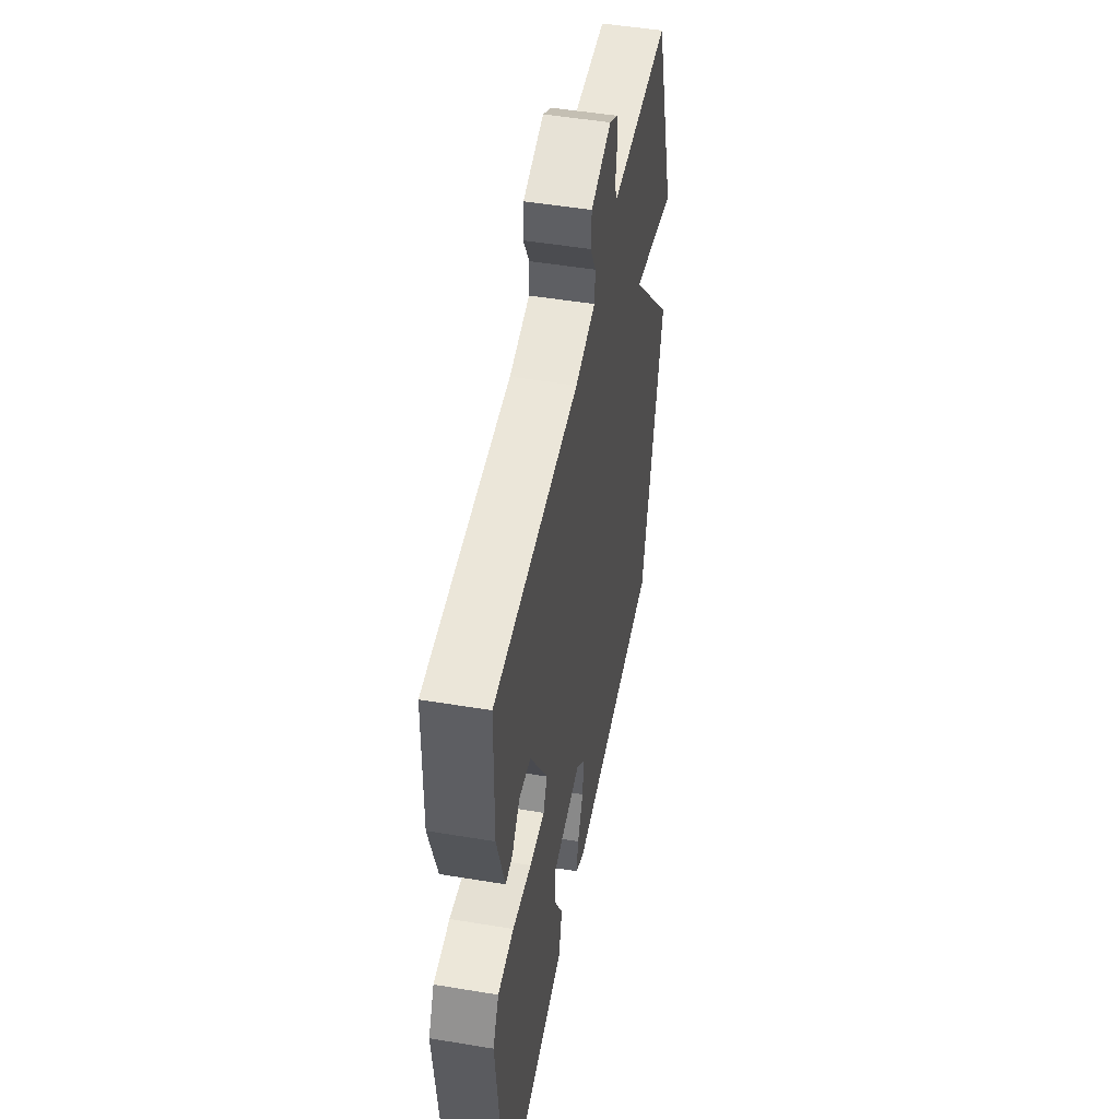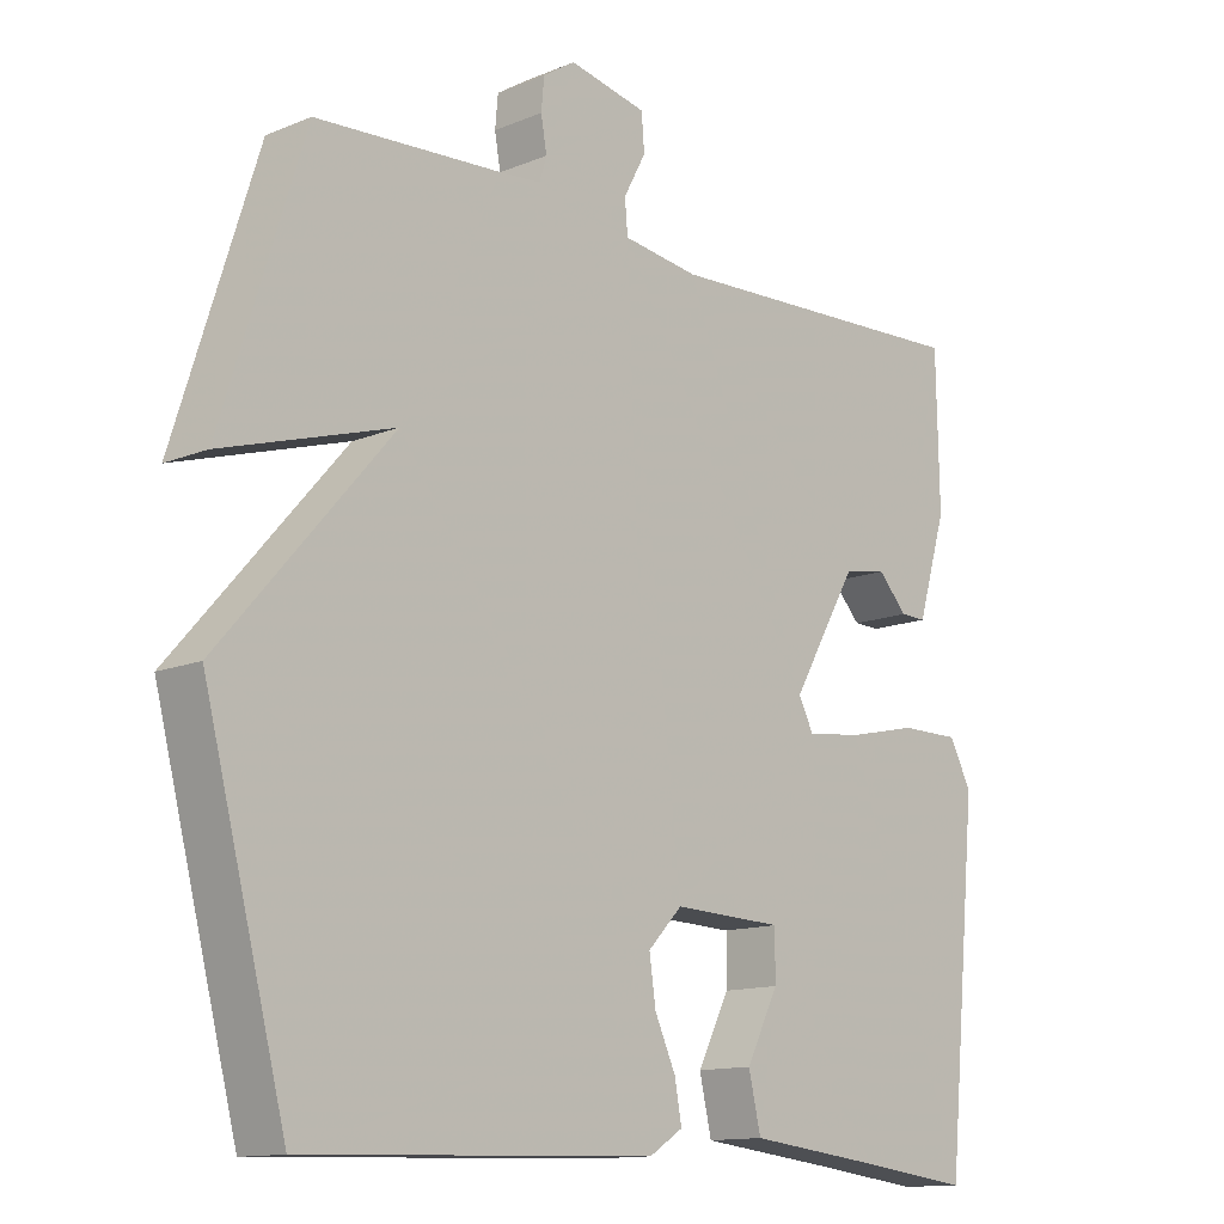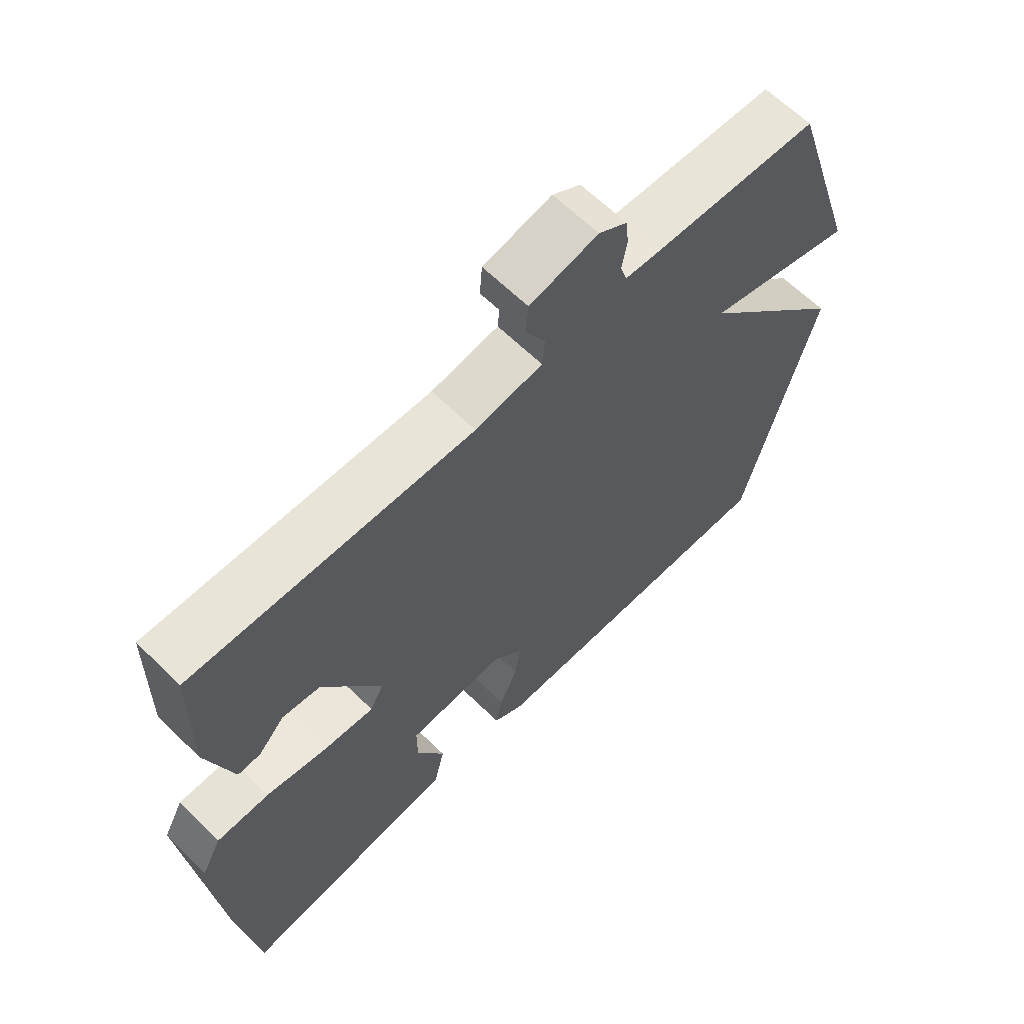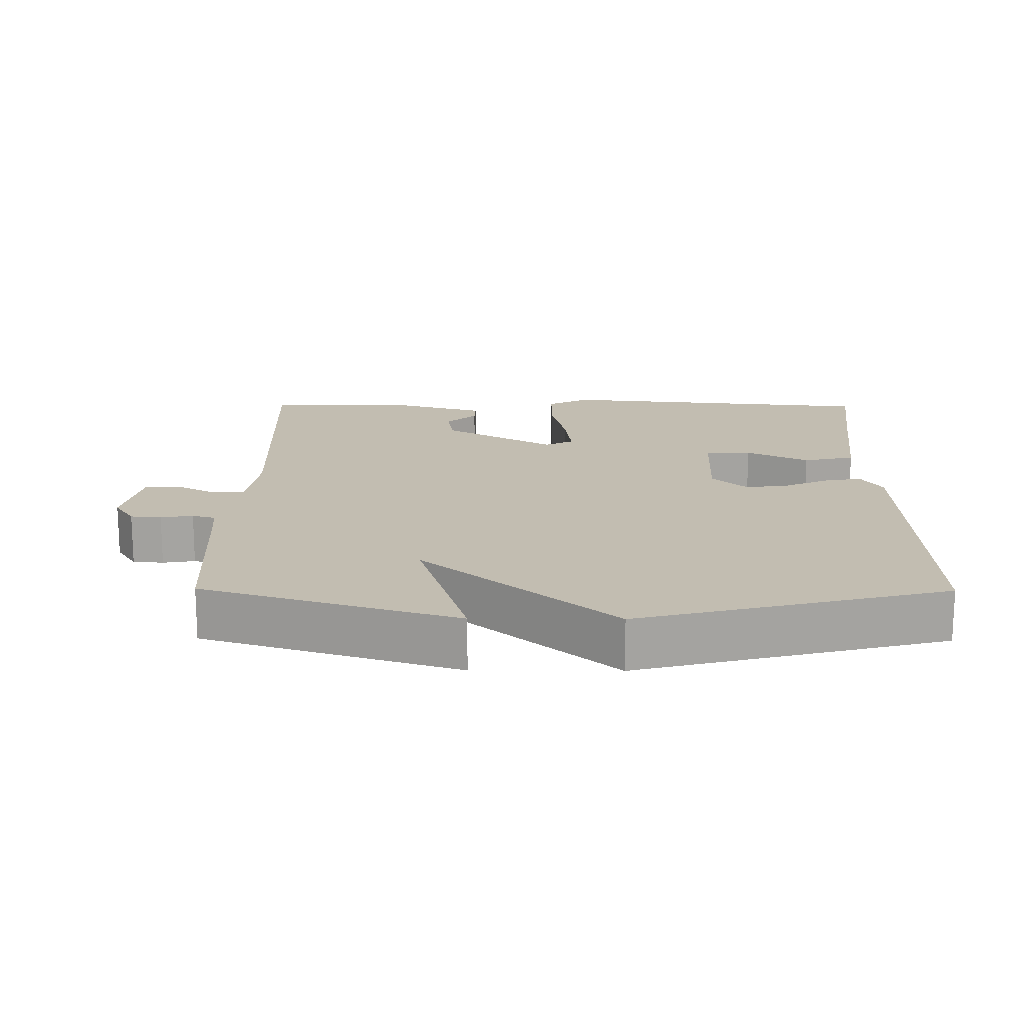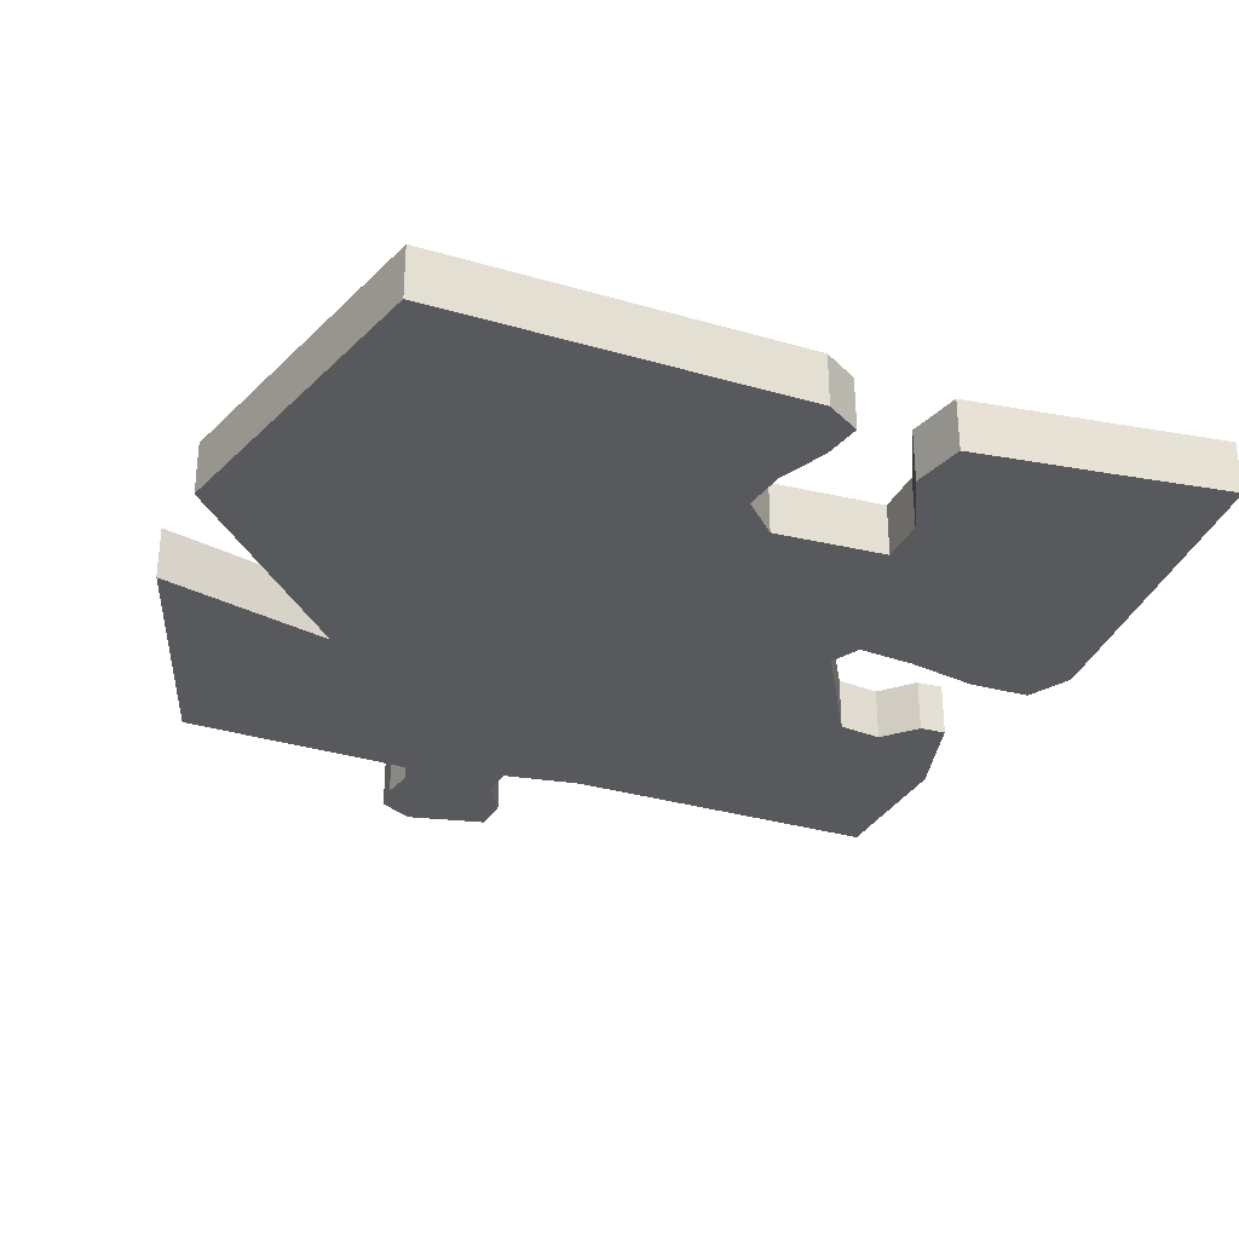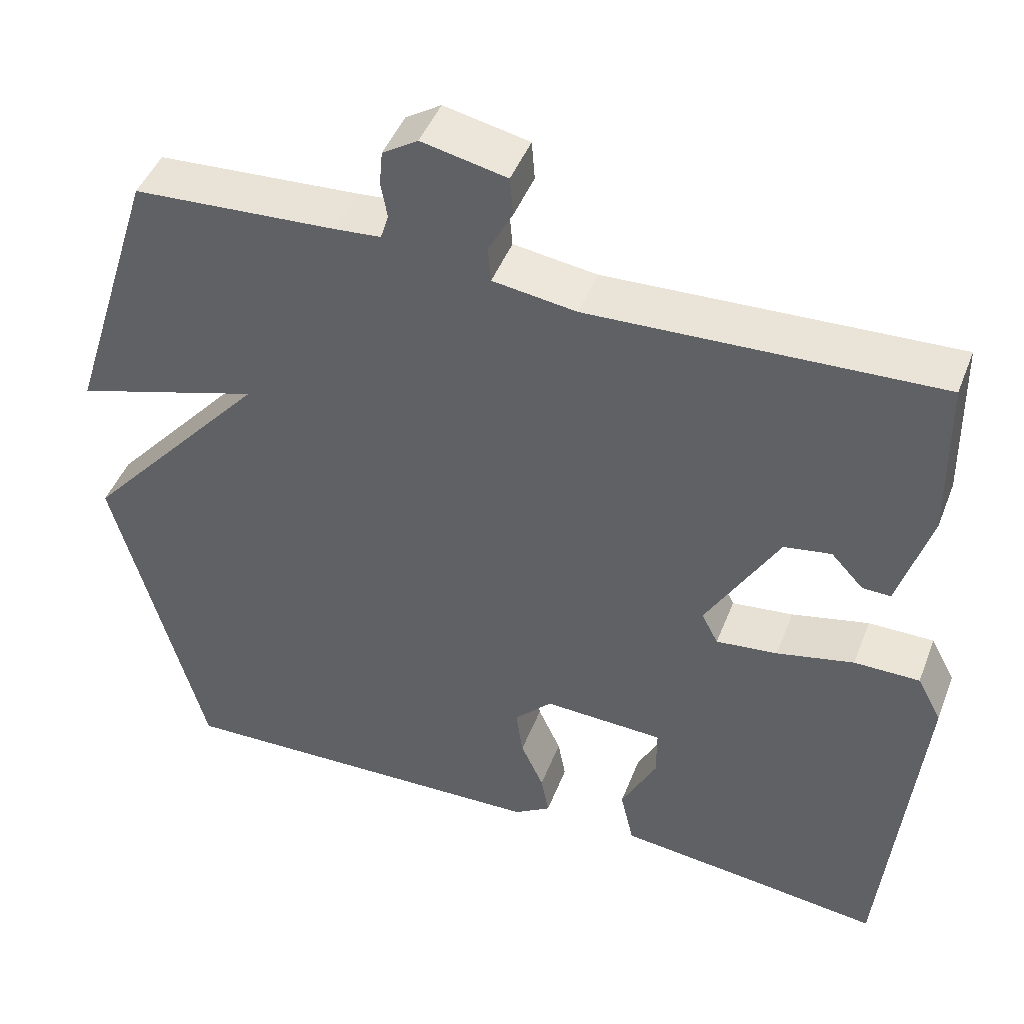
<metadata>
{"format":"obj","ext":"obj","renderer":"f3d","projection":"perspective","resolution":1024,"background":"white","views":[{"elev":49.8,"azim":-79.6,"up":"+Z"},{"elev":-13.0,"azim":133.3,"up":"+Z"},{"elev":63.9,"azim":-45.5,"up":"+Z"},{"elev":16.9,"azim":90.5,"up":"+Y"},{"elev":-29.8,"azim":158.6,"up":"+Y"},{"elev":45.7,"azim":-159.4,"up":"+Z"}]}
</metadata>
<code>
v -0.5 0.07 0.5
v -0.059 0.07 0.481
v 0.047 0.07 0.496
v 0.051 0.07 0.542
v 0.02 0.07 0.6
v 0.024 0.07 0.65
v 0.132 0.07 0.673
v 0.177 0.07 0.644
v 0.181 0.07 0.6
v 0.173 0.07 0.554
v 0.183 0.07 0.521
v 0.242 0.07 0.516
v 0.5 0.07 0.5
v 0.614 0.07 0.138
v 0.377 0.07 0.21
v 0.614 0.07 -0.062
v 0.5 0.07 -0.5
v 0.014 0.07 -0.485
v -0.033 0.07 -0.455
v -0.023 0.07 -0.401
v 0.006 0.07 -0.337
v 0.015 0.07 -0.275
v -0.033 0.07 -0.225
v -0.186 0.07 -0.231
v -0.186 0.07 -0.297
v -0.141 0.07 -0.386
v -0.158 0.07 -0.46
v -0.344 0.07 -0.481
v -0.5 0.07 -0.5
v -0.545 0.07 -0.038
v -0.514 0.07 0.021
v -0.431 0.07 0.021
v -0.333 0.07 -0.001
v -0.255 0.07 -0.01
v -0.234 0.07 0.031
v -0.326 0.07 0.19
v -0.386 0.07 0.2
v -0.427 0.07 0.156
v -0.463 0.07 0.155
v -0.504 0.07 0.292
v -0.5 0 0.5
v -0.059 0 0.481
v 0.047 0 0.496
v 0.051 0 0.542
v 0.02 0 0.6
v 0.024 0 0.65
v 0.132 0 0.673
v 0.177 0 0.644
v 0.181 0 0.6
v 0.173 0 0.554
v 0.183 0 0.521
v 0.242 0 0.516
v 0.5 0 0.5
v 0.614 0 0.138
v 0.377 0 0.21
v 0.614 0 -0.062
v 0.5 0 -0.5
v 0.014 0 -0.485
v -0.033 0 -0.455
v -0.023 0 -0.401
v 0.006 0 -0.337
v 0.015 0 -0.275
v -0.033 0 -0.225
v -0.186 0 -0.231
v -0.186 0 -0.297
v -0.141 0 -0.386
v -0.158 0 -0.46
v -0.344 0 -0.481
v -0.5 0 -0.5
v -0.545 0 -0.038
v -0.514 0 0.021
v -0.431 0 0.021
v -0.333 0 -0.001
v -0.255 0 -0.01
v -0.234 0 0.031
v -0.326 0 0.19
v -0.386 0 0.2
v -0.427 0 0.156
v -0.463 0 0.155
v -0.504 0 0.292
f 39 40 1
f 38 39 1
f 37 38 1
f 36 37 1 2
f 35 36 2 3
f 34 35 3
f 31 32 33
f 30 31 33
f 29 30 33
f 28 29 33
f 28 33 34
f 25 26 27 28
f 24 25 28 34
f 23 24 34 3
f 19 20 21
f 18 19 21
f 17 18 21
f 16 17 21
f 15 16 21
f 15 21 22
f 12 13 14 15
f 22 23 3
f 15 22 3
f 12 15 3
f 11 12 3
f 8 9 10
f 7 8 10
f 6 7 10
f 5 6 10
f 4 5 10
f 3 4 10 11
f 41 80 79
f 41 79 78
f 41 78 77
f 42 41 77 76
f 43 42 76 75
f 43 75 74
f 73 72 71
f 73 71 70
f 73 70 69
f 73 69 68
f 74 73 68
f 68 67 66 65
f 74 68 65 64
f 43 74 64 63
f 61 60 59
f 61 59 58
f 61 58 57
f 61 57 56
f 61 56 55
f 62 61 55
f 55 54 53 52
f 43 63 62
f 43 62 55
f 43 55 52
f 43 52 51
f 50 49 48
f 50 48 47
f 50 47 46
f 50 46 45
f 50 45 44
f 51 50 44 43
f 1 41 42 2
f 2 42 43 3
f 3 43 44 4
f 4 44 45 5
f 5 45 46 6
f 6 46 47 7
f 7 47 48 8
f 8 48 49 9
f 9 49 50 10
f 10 50 51 11
f 11 51 52 12
f 12 52 53 13
f 13 53 54 14
f 14 54 55 15
f 15 55 56 16
f 16 56 57 17
f 17 57 58 18
f 18 58 59 19
f 19 59 60 20
f 20 60 61 21
f 21 61 62 22
f 22 62 63 23
f 23 63 64 24
f 24 64 65 25
f 25 65 66 26
f 26 66 67 27
f 27 67 68 28
f 28 68 69 29
f 29 69 70 30
f 30 70 71 31
f 31 71 72 32
f 32 72 73 33
f 33 73 74 34
f 34 74 75 35
f 35 75 76 36
f 36 76 77 37
f 37 77 78 38
f 38 78 79 39
f 39 79 80 40
f 40 80 41 1

</code>
